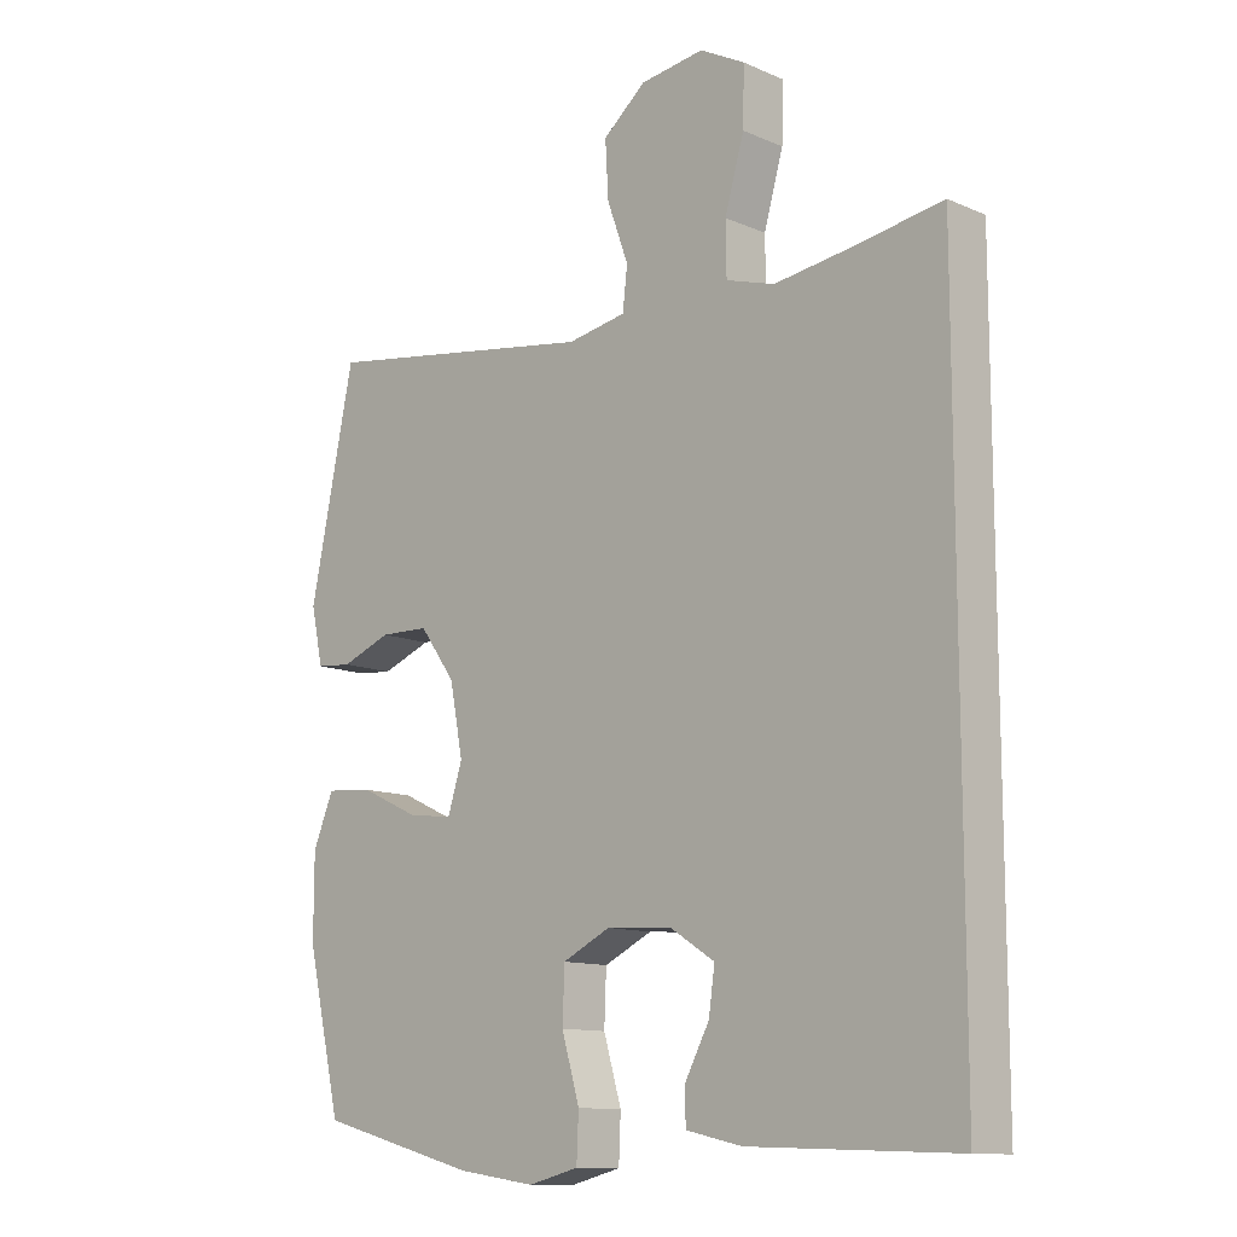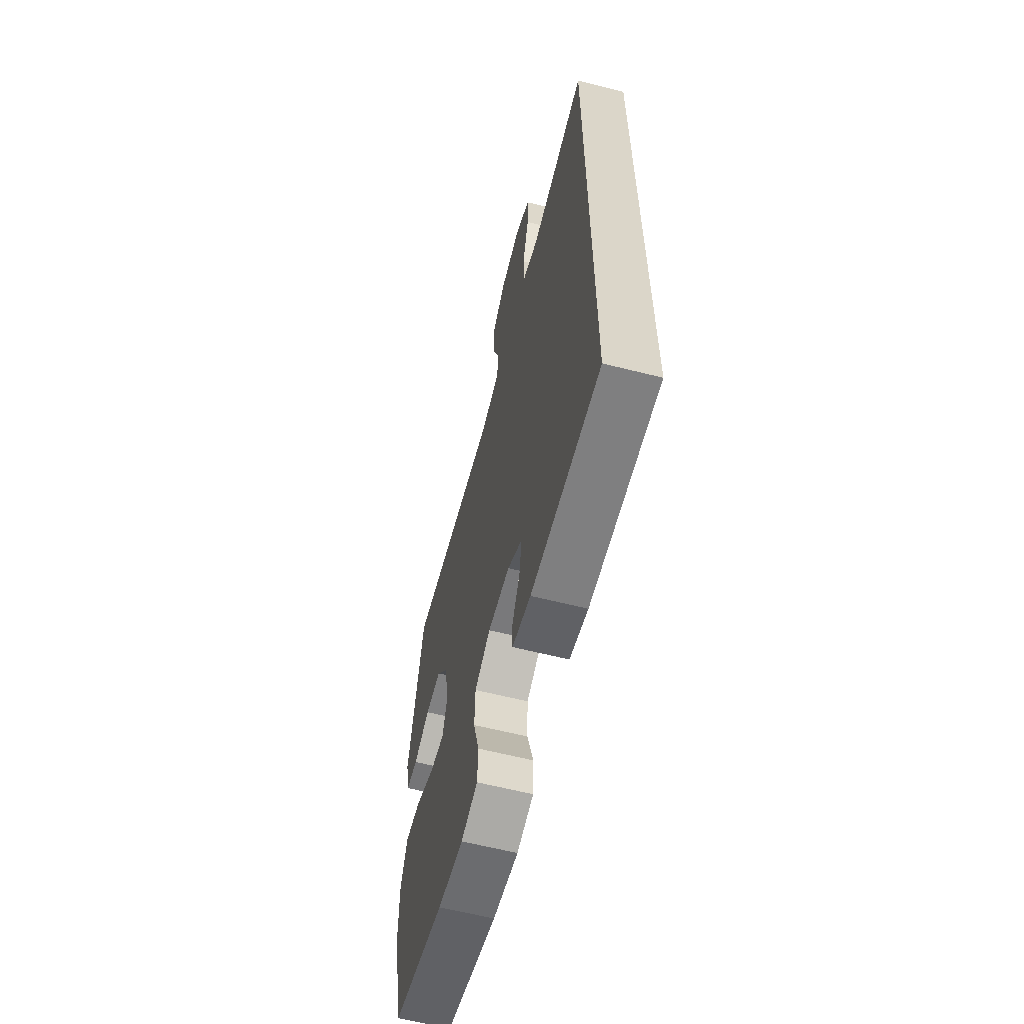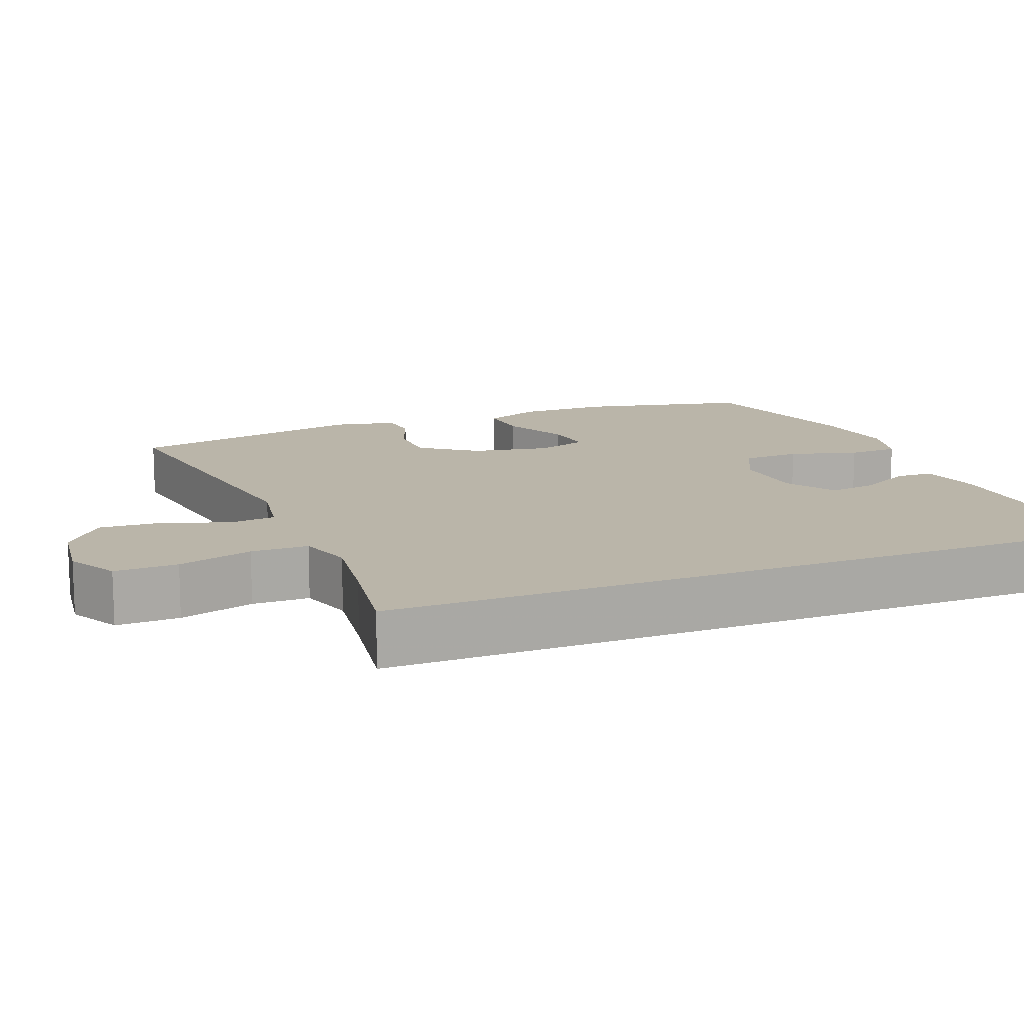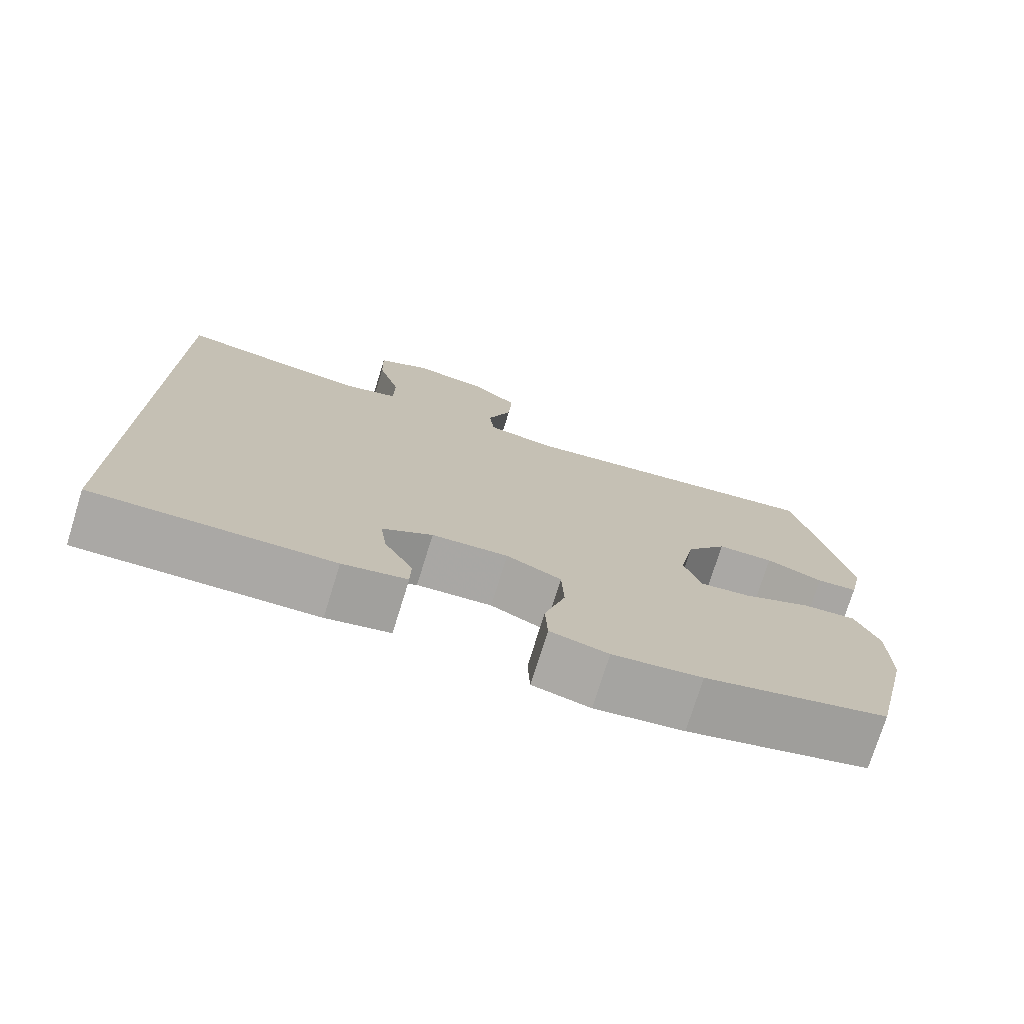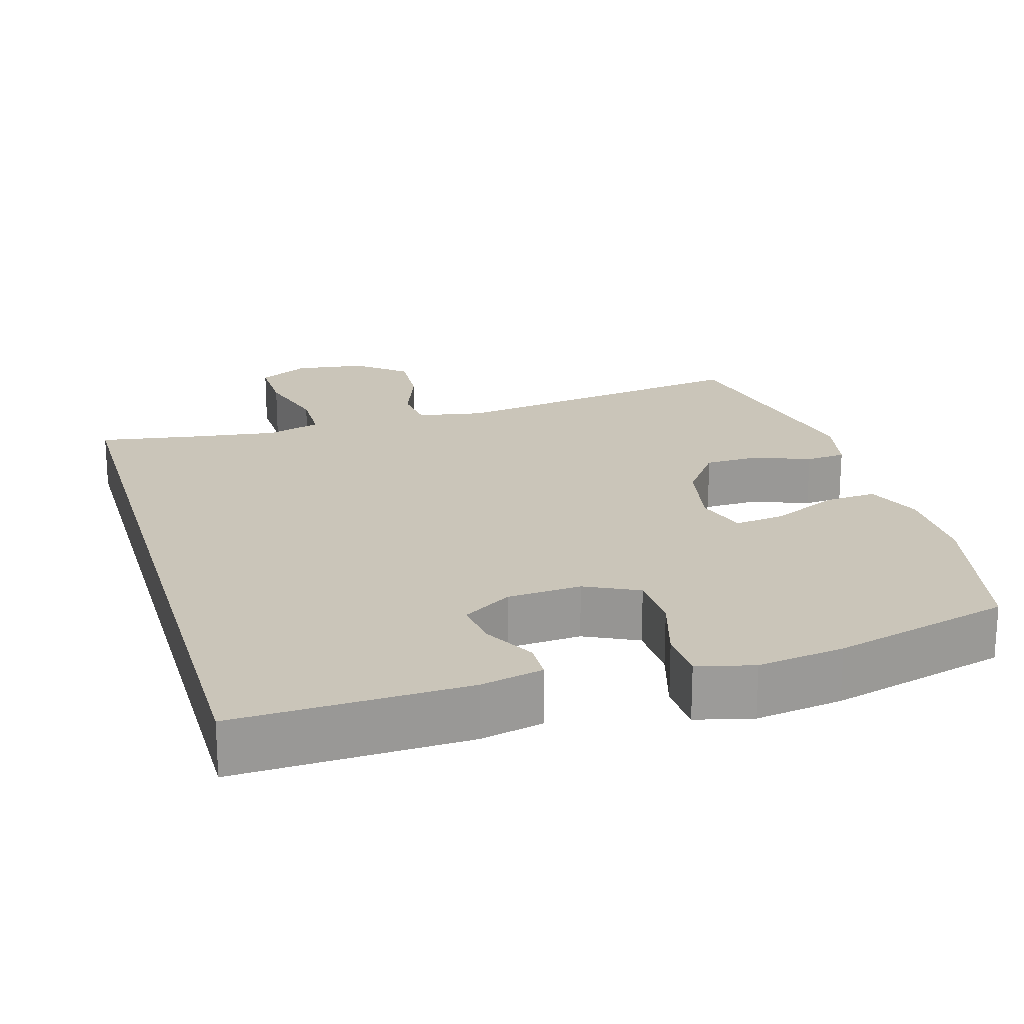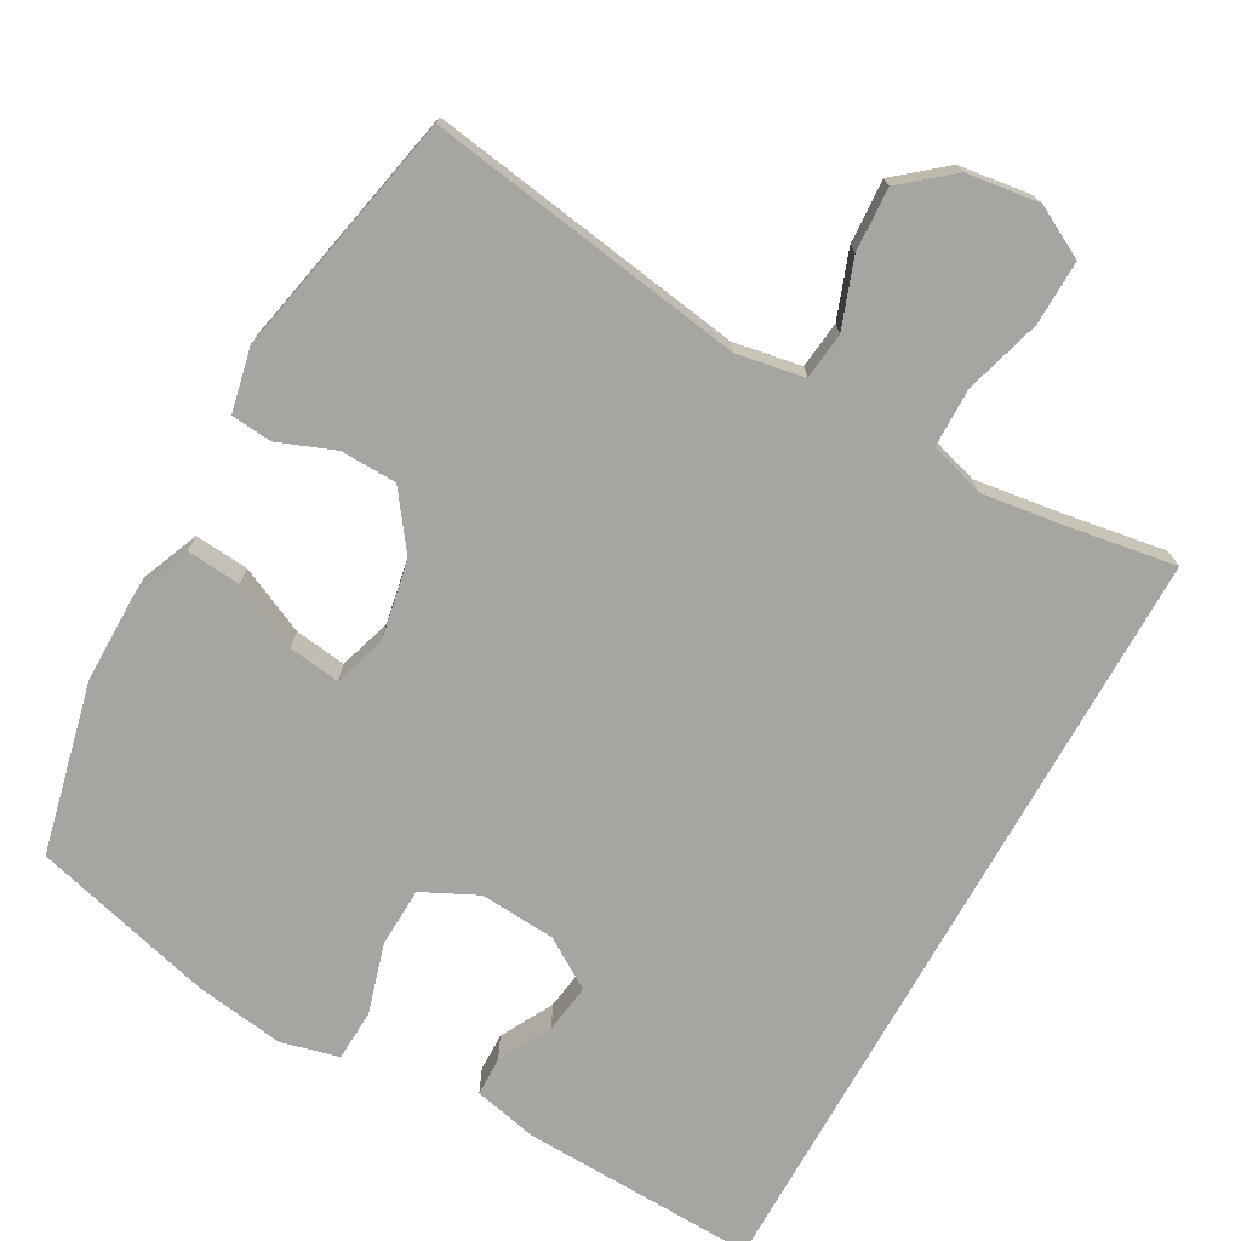
<metadata>
{"format":"obj","ext":"obj","renderer":"f3d","projection":"perspective","resolution":1024,"background":"white","views":[{"elev":-11.9,"azim":44.2,"up":"+Z"},{"elev":-61.9,"azim":75.6,"up":"+Z"},{"elev":13.6,"azim":68.2,"up":"+Y"},{"elev":-75.5,"azim":162.7,"up":"+Z"},{"elev":20.6,"azim":163.7,"up":"+Y"},{"elev":-73.7,"azim":-29.1,"up":"+Y"}]}
</metadata>
<code>
v 0.5 0.07 -0.552
v 0.189 0.07 -0.541
v 0.105 0.07 -0.522
v 0.104 0.07 -0.471
v 0.141 0.07 -0.402
v 0.15 0.07 -0.338
v 0.084 0.07 -0.296
v -0.016 0.07 -0.289
v -0.088 0.07 -0.324
v -0.091 0.07 -0.402
v -0.064 0.07 -0.494
v -0.067 0.07 -0.562
v -0.143 0.07 -0.581
v -0.26 0.07 -0.564
v -0.5 0.07 -0.5
v -0.552 0.07 -0.275
v -0.552 0.07 -0.152
v -0.521 0.07 -0.077
v -0.45 0.07 -0.083
v -0.362 0.07 -0.124
v -0.294 0.07 -0.133
v -0.272 0.07 -0.064
v -0.292 0.07 0.04
v -0.346 0.07 0.114
v -0.42 0.07 0.116
v -0.495 0.07 0.087
v -0.549 0.07 0.092
v -0.567 0.07 0.176
v -0.5 0.07 0.5
v -0.081 0.07 0.436
v 0.008 0.07 0.452
v 0.015 0.07 0.514
v -0.017 0.07 0.602
v -0.022 0.07 0.686
v 0.043 0.07 0.74
v 0.139 0.07 0.753
v 0.207 0.07 0.717
v 0.205 0.07 0.632
v 0.176 0.07 0.531
v 0.177 0.07 0.454
v 0.25 0.07 0.432
v 0.365 0.07 0.448
v 0.5 0.07 0.47
v 0.5 0 -0.552
v 0.189 0 -0.541
v 0.105 0 -0.522
v 0.104 0 -0.471
v 0.141 0 -0.402
v 0.15 0 -0.338
v 0.084 0 -0.296
v -0.016 0 -0.289
v -0.088 0 -0.324
v -0.091 0 -0.402
v -0.064 0 -0.494
v -0.067 0 -0.562
v -0.143 0 -0.581
v -0.26 0 -0.564
v -0.5 0 -0.5
v -0.552 0 -0.275
v -0.552 0 -0.152
v -0.521 0 -0.077
v -0.45 0 -0.083
v -0.362 0 -0.124
v -0.294 0 -0.133
v -0.272 0 -0.064
v -0.292 0 0.04
v -0.346 0 0.114
v -0.42 0 0.116
v -0.495 0 0.087
v -0.549 0 0.092
v -0.567 0 0.176
v -0.5 0 0.5
v -0.081 0 0.436
v 0.008 0 0.452
v 0.015 0 0.514
v -0.017 0 0.602
v -0.022 0 0.686
v 0.043 0 0.74
v 0.139 0 0.753
v 0.207 0 0.717
v 0.205 0 0.632
v 0.176 0 0.531
v 0.177 0 0.454
v 0.25 0 0.432
v 0.365 0 0.448
v 0.5 0 0.47
f 42 43 1 2
f 41 42 2
f 40 41 2
f 39 40 2
f 37 38 39
f 36 37 39
f 35 36 39
f 34 35 39
f 33 34 39
f 32 33 39
f 31 32 39 2
f 28 29 30
f 27 28 30
f 26 27 30
f 25 26 30
f 24 25 30 31
f 23 24 31
f 22 23 31
f 21 22 31
f 18 19 20
f 17 18 20
f 16 17 20
f 15 16 20
f 14 15 20
f 13 14 20
f 12 13 20
f 11 12 20
f 10 11 20
f 9 10 20 21
f 8 9 21 31
f 2 3 4 5
f 2 5 6
f 31 2 6
f 7 8 31
f 6 7 31
f 45 44 86 85
f 45 85 84
f 45 84 83
f 45 83 82
f 82 81 80
f 82 80 79
f 82 79 78
f 82 78 77
f 82 77 76
f 82 76 75
f 45 82 75 74
f 73 72 71
f 73 71 70
f 73 70 69
f 73 69 68
f 74 73 68 67
f 74 67 66
f 74 66 65
f 74 65 64
f 63 62 61
f 63 61 60
f 63 60 59
f 63 59 58
f 63 58 57
f 63 57 56
f 63 56 55
f 63 55 54
f 63 54 53
f 64 63 53 52
f 74 64 52 51
f 48 47 46 45
f 49 48 45
f 49 45 74
f 74 51 50
f 74 50 49
f 1 44 45 2
f 2 45 46 3
f 3 46 47 4
f 4 47 48 5
f 5 48 49 6
f 6 49 50 7
f 7 50 51 8
f 8 51 52 9
f 9 52 53 10
f 10 53 54 11
f 11 54 55 12
f 12 55 56 13
f 13 56 57 14
f 14 57 58 15
f 15 58 59 16
f 16 59 60 17
f 17 60 61 18
f 18 61 62 19
f 19 62 63 20
f 20 63 64 21
f 21 64 65 22
f 22 65 66 23
f 23 66 67 24
f 24 67 68 25
f 25 68 69 26
f 26 69 70 27
f 27 70 71 28
f 28 71 72 29
f 29 72 73 30
f 30 73 74 31
f 31 74 75 32
f 32 75 76 33
f 33 76 77 34
f 34 77 78 35
f 35 78 79 36
f 36 79 80 37
f 37 80 81 38
f 38 81 82 39
f 39 82 83 40
f 40 83 84 41
f 41 84 85 42
f 42 85 86 43
f 43 86 44 1

</code>
